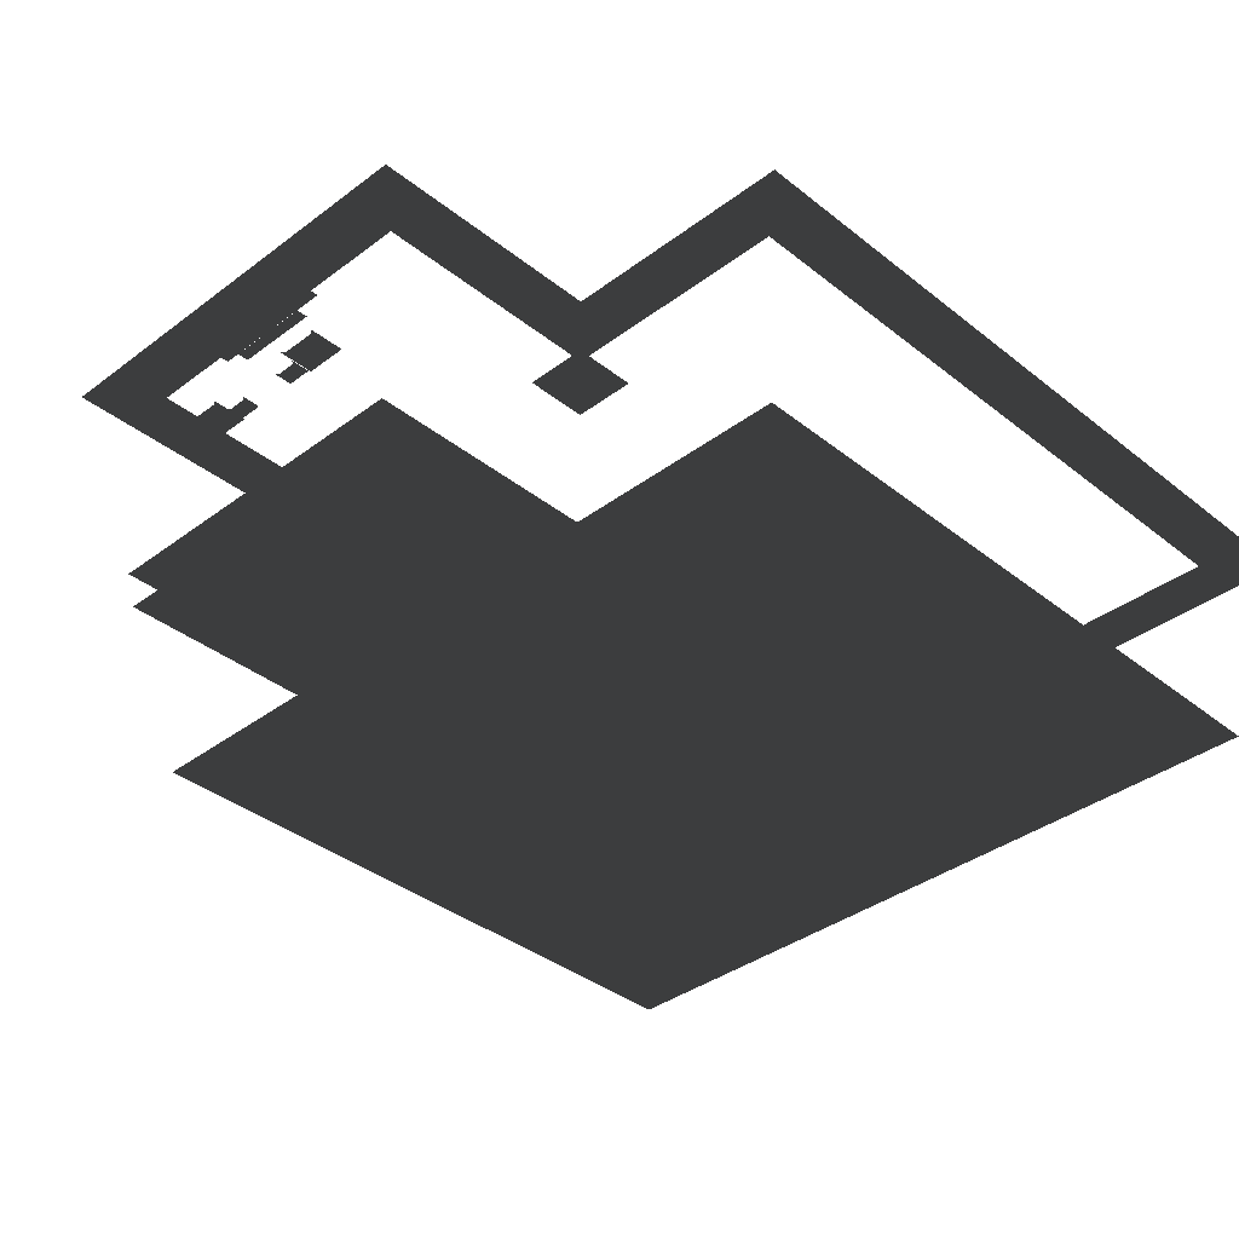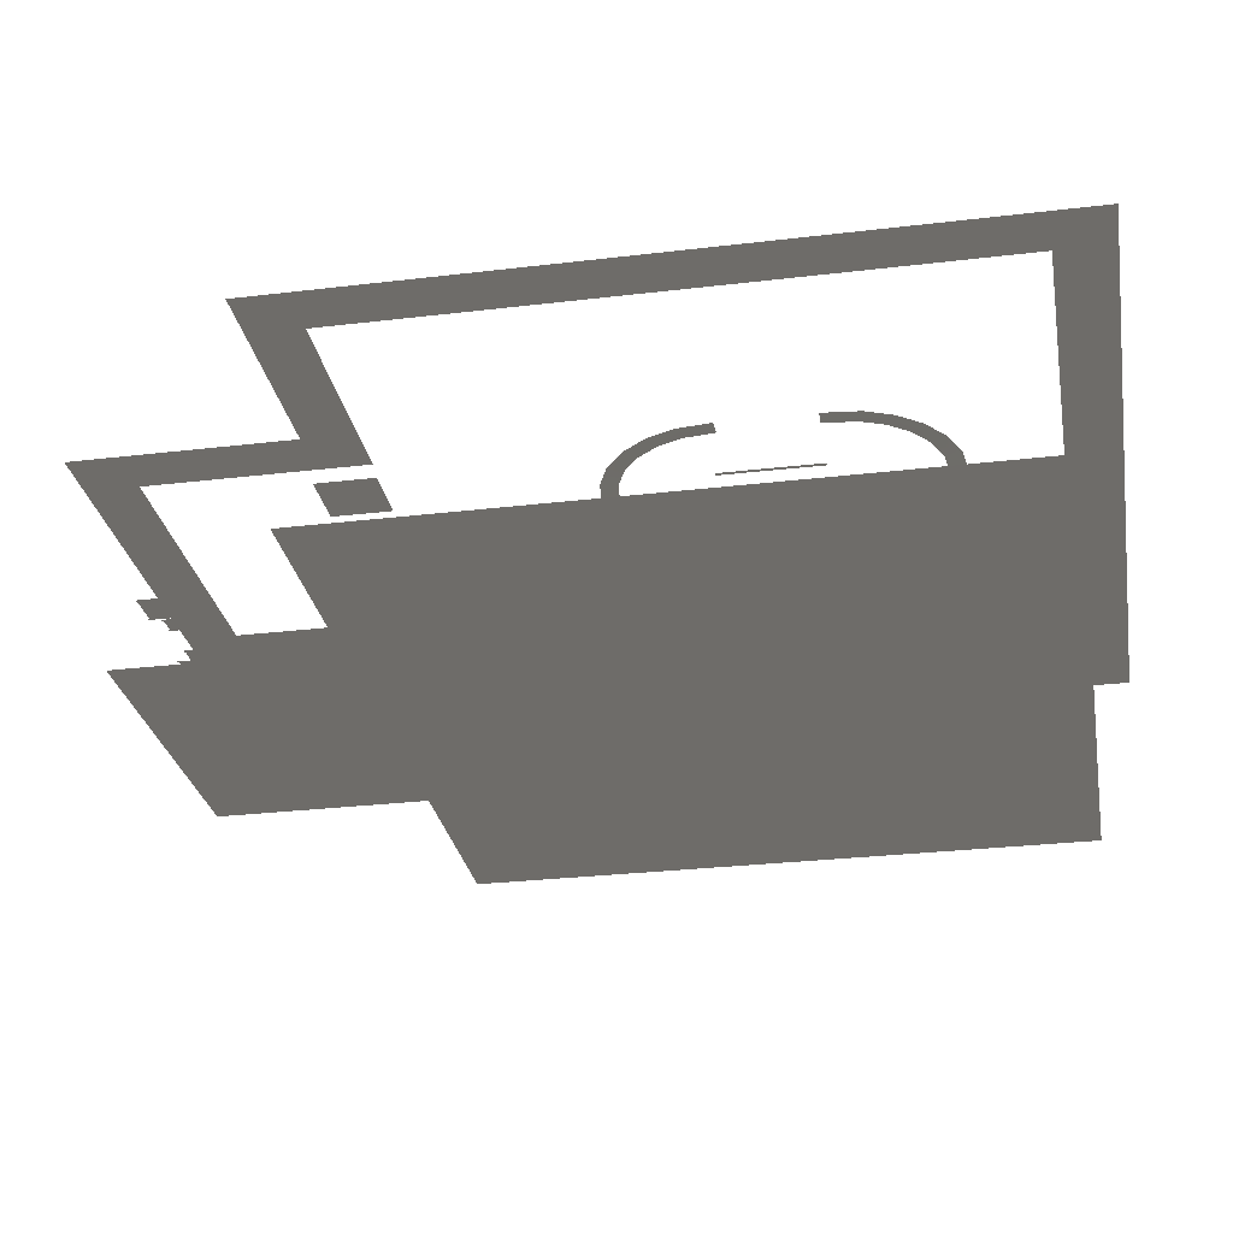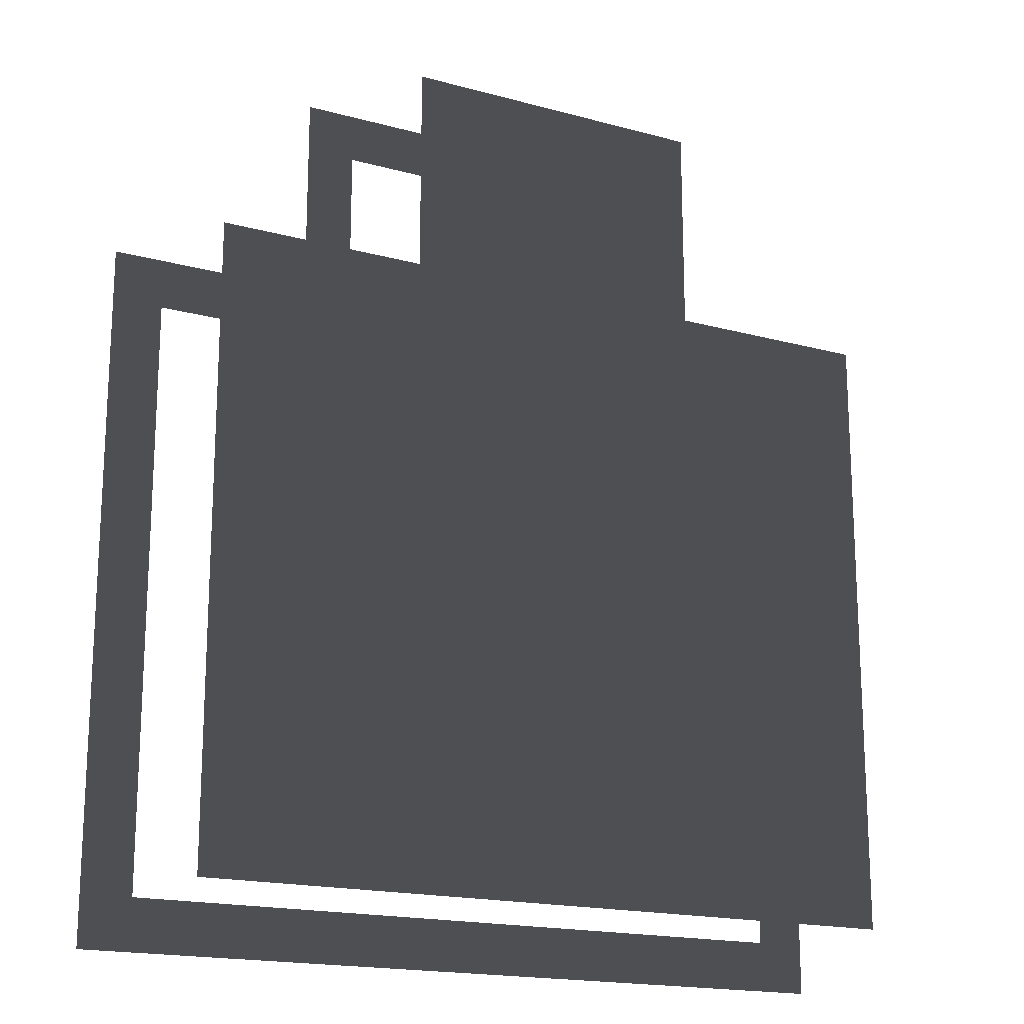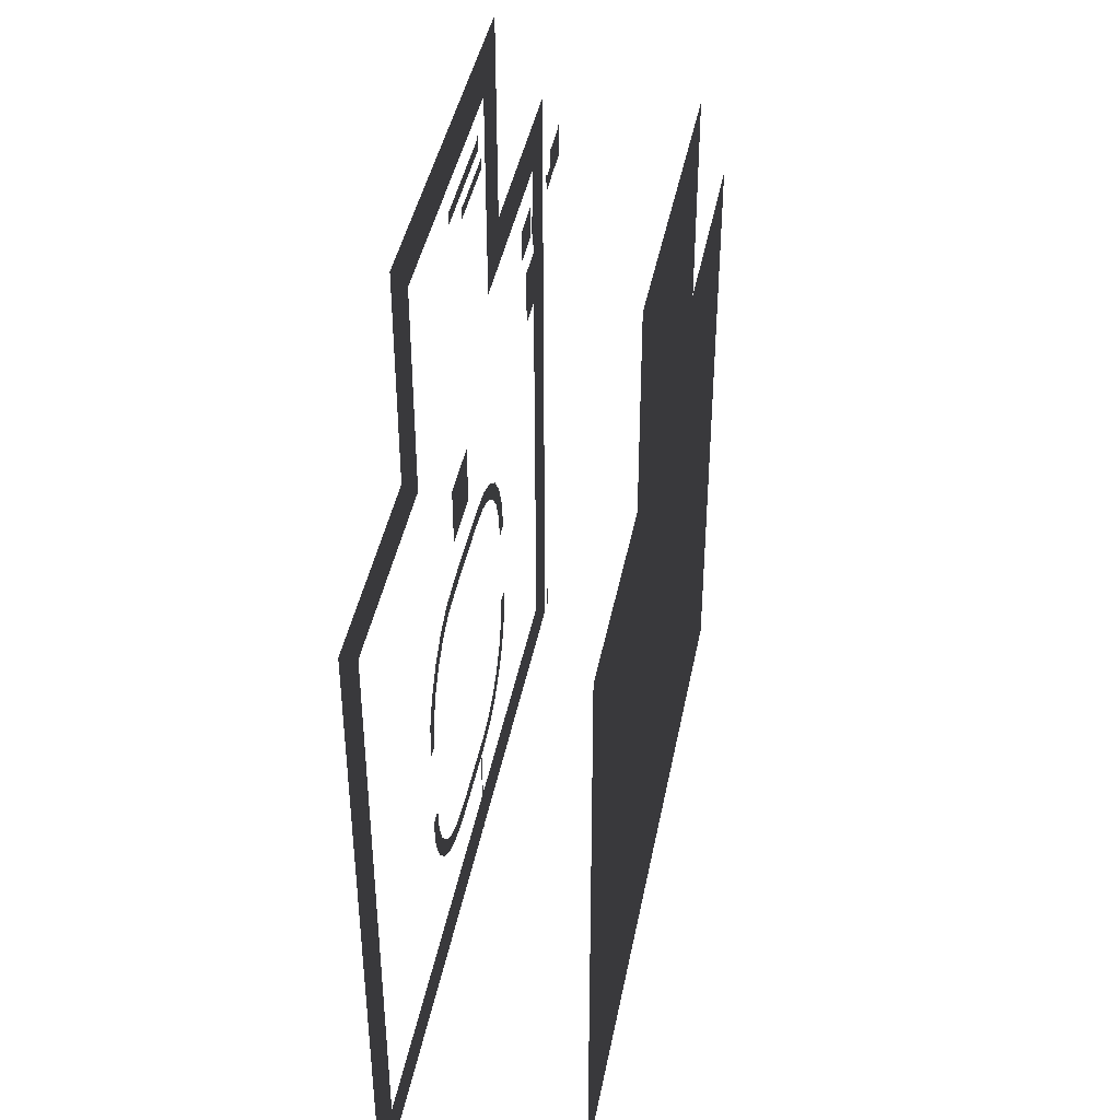
<metadata>
{"format":"obj","ext":"obj","renderer":"f3d","projection":"perspective","resolution":1024,"background":"white","views":[{"elev":-36.7,"azim":-135.8,"up":"+Z"},{"elev":-28.4,"azim":-79.8,"up":"+Z"},{"elev":-17.8,"azim":151.9,"up":"+Y"},{"elev":42.2,"azim":100.8,"up":"+Y"}]}
</metadata>
<code>
v 10.46 25.54 8.697
v 7.536 25.54 8.697
v 7.536 28.46 8.697
v 10.46 28.46 8.697
v 7.536 25.54 8.697
v 7.36 25.36 8.697
v 7.36 28.64 8.697
v 7.536 28.46 8.697
v 7.536 28.46 8.697
v 7.36 28.64 8.697
v 10.64 28.64 8.697
v 10.46 28.46 8.697
v 10.46 28.46 8.697
v 10.64 28.64 8.697
v 10.64 25.36 8.697
v 10.46 25.54 8.697
v 10.46 25.54 8.697
v 10.64 25.36 8.697
v 7.36 25.36 8.697
v 7.536 25.54 8.697
v -7.536 25.54 8.697
v -10.46 25.54 8.697
v -10.46 28.46 8.697
v -7.536 28.46 8.697
v -10.46 25.54 8.697
v -10.64 25.36 8.697
v -10.64 28.64 8.697
v -10.46 28.46 8.697
v -10.46 28.46 8.697
v -10.64 28.64 8.697
v -7.36 28.64 8.697
v -7.536 28.46 8.697
v -7.536 28.46 8.697
v -7.36 28.64 8.697
v -7.36 25.36 8.697
v -7.536 25.54 8.697
v -7.536 25.54 8.697
v -7.36 25.36 8.697
v -10.64 25.36 8.697
v -10.46 25.54 8.697
v 8.468 38.85 11
v -8.468 38.85 11
v -11.08 41.46 11
v 11.08 41.46 11
v -23.34 29.08 11
v -20.73 26.47 11
v -20.73 -8.468 11
v -23.34 -11.08 11
v 11.08 41.46 11
v -11.08 41.46 11
v -11.26 41.64 11
v 11.26 41.64 11
v -20.73 -8.468 11
v -20.73 26.47 11
v -20.55 26.29 11
v -20.55 -8.291 11
v -23.52 29.26 11
v -23.34 29.08 11
v -23.34 -11.08 11
v -23.52 -11.26 11
v 20.47 -8.468 11
v -20.73 -8.468 11
v -20.55 -8.291 11
v 20.29 -8.291 11
v 20.47 -8.468 11
v 23.08 -11.08 11
v -23.34 -11.08 11
v -20.73 -8.468 11
v -23.34 -11.08 11
v 23.08 -11.08 11
v 23.26 -11.26 11
v -23.52 -11.26 11
v -3.133 39.45 10.21
v 3.133 39.45 10.21
v 3.133 38.93 10.21
v -3.133 38.93 10.21
v -2 39 9.824
v 2 39 9.824
v 2 38.59 9.824
v -2 38.59 9.824
v 1.321 39.02 6.365
v 2.246 39.02 6.365
v 2.246 38.39 6.365
v 1.321 38.39 6.365
v -1.321 38.39 6.365
v -2.245 38.39 6.365
v -2.245 39.02 6.365
v -1.321 39.02 6.365
v -2.585 38.24 6.429
v -4.415 38.24 6.429
v -4.415 39.73 6.429
v -2.585 39.73 6.429
v 4.415 38.24 6.429
v 2.585 38.24 6.429
v 2.585 39.73 6.429
v 4.415 39.73 6.429
v 2.246 39.02 6.365
v 2.422 39.2 6.365
v 2.422 38.21 6.365
v 2.246 38.39 6.365
v 2.246 38.39 6.365
v 2.422 38.21 6.365
v 1.144 38.21 6.365
v 1.321 38.39 6.365
v 1.321 38.39 6.365
v 1.144 38.21 6.365
v 1.144 39.2 6.365
v 1.321 39.02 6.365
v -2.245 38.39 6.365
v -2.422 38.21 6.365
v -2.422 39.2 6.365
v -2.245 39.02 6.365
v -1.321 39.02 6.365
v -1.144 39.2 6.365
v -1.144 38.21 6.365
v -1.321 38.39 6.365
v -1.321 38.39 6.365
v -1.144 38.21 6.365
v -2.422 38.21 6.365
v -2.245 38.39 6.365
v -4.415 38.24 6.429
v -4.592 38.06 6.429
v -4.592 39.91 6.429
v -4.415 39.73 6.429
v -2.585 39.73 6.429
v -2.408 39.91 6.429
v -2.408 38.06 6.429
v -2.585 38.24 6.429
v -2.585 38.24 6.429
v -2.408 38.06 6.429
v -4.592 38.06 6.429
v -4.415 38.24 6.429
v 2.585 38.24 6.429
v 2.408 38.06 6.429
v 2.408 39.91 6.429
v 2.585 39.73 6.429
v 4.415 39.73 6.429
v 4.592 39.91 6.429
v 4.592 38.06 6.429
v 4.415 38.24 6.429
v 4.415 38.24 6.429
v 4.592 38.06 6.429
v 2.408 38.06 6.429
v 2.585 38.24 6.429
v 3.133 39.45 10.21
v 3.31 39.63 10.21
v 3.31 38.76 10.21
v 3.133 38.93 10.21
v -3.31 38.76 10.21
v -3.133 38.93 10.21
v -3.31 39.63 10.21
v -3.133 39.45 10.21
v 2 39 9.824
v 2.177 39.18 9.824
v 2.177 38.41 9.824
v 2 38.59 9.824
v -2.177 38.41 9.824
v -2 38.59 9.824
v -2.177 39.18 9.824
v -2 39 9.824
v 8.789 27.18 -3.815e-06
v 8.789 -8.734 1.907e-06
v -9.084 -8.734 1.907e-06
v -9.084 27.18 -3.815e-06
v 20.7 27.18 -3.815e-06
v 20.7 -8.734 1.907e-06
v -21 -8.734 1.907e-06
v -21 27.18 -3.815e-06
v 8.789 39.15 -3.815e-06
v -9.084 39.15 -3.815e-06
v 11.08 29.08 11
v 8.468 26.47 11
v 8.468 38.85 11
v 11.08 41.46 11
v 8.468 26.47 11
v 8.291 26.29 11
v 8.291 38.67 11
v 8.468 38.85 11
v 11.26 29.26 11
v 11.08 29.08 11
v 11.08 41.46 11
v 11.26 41.64 11
v 23.08 29.08 11
v 11.08 29.08 11
v 11.26 29.26 11
v 23.26 29.26 11
v 20.47 -8.468 11
v 20.47 26.47 11
v 23.08 29.08 11
v 23.08 -11.08 11
v 23.08 -11.08 11
v 23.08 29.08 11
v 23.26 29.26 11
v 23.26 -11.26 11
v 20.29 -8.291 11
v 20.29 26.29 11
v 20.47 26.47 11
v 20.47 -8.468 11
v 11.08 29.08 11
v 23.08 29.08 11
v 20.47 26.47 11
v 8.468 26.47 11
v 8.468 26.47 11
v 20.47 26.47 11
v 20.29 26.29 11
v 8.291 26.29 11
v -8.468 38.85 11
v 8.468 38.85 11
v 8.291 38.67 11
v -8.291 38.68 11
v -11.08 29.08 11
v -8.468 26.47 11
v -20.73 26.47 11
v -23.34 29.08 11
v -8.468 26.47 11
v -8.291 26.29 11
v -20.55 26.29 11
v -20.73 26.47 11
v -11.26 29.26 11
v -11.08 29.08 11
v -23.34 29.08 11
v -23.52 29.26 11
v -11.08 41.46 11
v -11.08 29.08 11
v -11.26 29.26 11
v -11.26 41.64 11
v -11.08 29.08 11
v -11.08 41.46 11
v -8.468 38.85 11
v -8.468 26.47 11
v -8.468 26.47 11
v -8.468 38.85 11
v -8.291 38.68 11
v -8.291 26.29 11
v 8.482 10.47 10.72
v 7.911 11.85 10.72
v 8.399 12.13 10.72
v 9.026 10.61 10.72
v 7.001 13.03 10.72
v 7.399 13.43 10.72
v 6.099 14.43 10.72
v 5.818 13.94 10.72
v 8.689 8.769 10.71
v 9.231 8.775 10.71
v 4.585 15.05 10.72
v 4.439 14.51 10.72
v 2.839 14.73 10.71
v 2.844 15.27 10.71
v 9.231 8.775 10.71
v 9.443 8.569 10.71
v 8.502 8.539 10.71
v 8.689 8.769 10.71
v 8.289 10.41 10.72
v 8.482 10.47 10.72
v 7.738 11.75 10.72
v 7.911 11.85 10.72
v 6.859 12.89 10.72
v 7.001 13.03 10.72
v 5.718 13.77 10.72
v 5.818 13.94 10.72
v 4.387 14.32 10.72
v 4.439 14.51 10.72
v 2.617 14.53 10.71
v 2.839 14.73 10.71
v 9.026 10.61 10.72
v 8.399 12.13 10.72
v 9.22 10.66 10.72
v 8.572 12.23 10.72
v 7.399 13.43 10.72
v 7.54 13.57 10.72
v 6.099 14.43 10.72
v 6.199 14.6 10.72
v 4.585 15.05 10.72
v 4.636 15.25 10.72
v 2.844 15.27 10.71
v 2.646 15.48 10.71
v -4.544 14.5 10.72
v -5.924 13.93 10.72
v -6.205 14.42 10.72
v -4.689 15.04 10.72
v -7.11 13.02 10.72
v -7.508 13.42 10.72
v -8.505 12.12 10.72
v -8.017 11.83 10.72
v -2.847 14.73 10.71
v -2.853 15.27 10.71
v -9.132 10.6 10.72
v -8.589 10.46 10.72
v -8.796 8.855 10.71
v -9.337 8.861 10.71
v -2.847 14.73 10.71
v -2.617 14.53 10.71
v -4.492 14.31 10.72
v -4.544 14.5 10.72
v -5.824 13.75 10.72
v -5.924 13.93 10.72
v -6.968 12.88 10.72
v -7.11 13.02 10.72
v -7.844 11.73 10.72
v -8.017 11.83 10.72
v -8.396 10.4 10.72
v -8.589 10.46 10.72
v -8.622 8.633 10.71
v -8.796 8.855 10.71
v -9.574 8.662 10.71
v -9.337 8.861 10.71
v -9.326 10.65 10.72
v -9.132 10.6 10.72
v -8.678 12.22 10.72
v -8.505 12.12 10.72
v -7.649 13.56 10.72
v -7.508 13.42 10.72
v -6.305 14.59 10.72
v -6.205 14.42 10.72
v -4.74 15.24 10.72
v -4.689 15.04 10.72
v -2.647 15.48 10.71
v -2.853 15.27 10.71
v -2.847 14.73 10.71
v -2.853 15.27 10.71
v 2.844 15.27 10.71
v 2.839 14.73 10.71
v 2.839 14.73 10.71
v 2.617 14.53 10.71
v -2.617 14.53 10.71
v -2.847 14.73 10.71
v -2.853 15.27 10.71
v -2.647 15.48 10.71
v 2.646 15.48 10.71
v 2.844 15.27 10.71
v -8.575 1.528 10.72
v -8.004 0.1481 10.72
v -8.491 -0.1333 10.72
v -9.119 1.382 10.72
v -7.093 -1.038 10.72
v -7.491 -1.436 10.72
v -6.192 -2.433 10.72
v -5.911 -1.946 10.72
v -8.782 3.225 10.71
v -9.323 3.218 10.71
v -4.678 -3.061 10.72
v -4.532 -2.517 10.72
v -2.931 -2.733 10.71
v -2.937 -3.275 10.71
v -9.323 3.218 10.71
v -9.536 3.425 10.71
v -8.595 3.455 10.71
v -8.782 3.225 10.71
v -8.382 1.58 10.72
v -8.575 1.528 10.72
v -7.831 0.2481 10.72
v -8.004 0.1481 10.72
v -6.952 -0.8967 10.72
v -7.093 -1.038 10.72
v -5.811 -1.772 10.72
v -5.911 -1.946 10.72
v -4.48 -2.324 10.72
v -4.532 -2.517 10.72
v -2.709 -2.538 10.71
v -2.931 -2.733 10.71
v -9.119 1.382 10.72
v -8.491 -0.1333 10.72
v -9.312 1.331 10.72
v -8.664 -0.2333 10.72
v -7.491 -1.436 10.72
v -7.633 -1.578 10.72
v -6.192 -2.433 10.72
v -6.292 -2.606 10.72
v -4.678 -3.061 10.72
v -4.728 -3.254 10.72
v -2.937 -3.275 10.71
v -2.738 -3.484 10.71
v 4.451 -2.506 10.72
v 5.831 -1.934 10.72
v 6.112 -2.422 10.72
v 4.597 -3.049 10.72
v 7.017 -1.024 10.72
v 7.415 -1.422 10.72
v 8.412 -0.1225 10.72
v 7.925 0.159 10.72
v 2.754 -2.733 10.71
v 2.761 -3.275 10.71
v 9.04 1.392 10.72
v 8.496 1.538 10.72
v 8.703 3.138 10.71
v 9.245 3.133 10.71
v 2.754 -2.733 10.71
v 2.524 -2.538 10.71
v 4.399 -2.312 10.72
v 4.451 -2.506 10.72
v 5.731 -1.761 10.72
v 5.831 -1.934 10.72
v 6.876 -0.8823 10.72
v 7.017 -1.024 10.72
v 7.751 0.259 10.72
v 7.925 0.159 10.72
v 8.303 1.59 10.72
v 8.496 1.538 10.72
v 8.529 3.36 10.71
v 8.703 3.138 10.71
v 9.481 3.331 10.71
v 9.245 3.133 10.71
v 9.233 1.341 10.72
v 9.04 1.392 10.72
v 8.585 -0.2225 10.72
v 8.412 -0.1225 10.72
v 7.557 -1.563 10.72
v 7.415 -1.422 10.72
v 6.212 -2.595 10.72
v 6.112 -2.422 10.72
v 4.648 -3.243 10.72
v 4.597 -3.049 10.72
v 2.554 -3.484 10.71
v 2.761 -3.275 10.71
v 2.754 -2.733 10.71
v 2.761 -3.275 10.71
v -2.937 -3.275 10.71
v -2.931 -2.733 10.71
v -2.931 -2.733 10.71
v -2.709 -2.538 10.71
v 2.524 -2.538 10.71
v 2.754 -2.733 10.71
v 2.761 -3.275 10.71
v 2.554 -3.484 10.71
v -2.738 -3.484 10.71
v -2.937 -3.275 10.71
v 9 8.672 8.004
v 9.212 8.672 8.005
v 9.212 3.194 7.996
v 9 3.194 7.995
v -9.212 8.672 8.004
v -9 8.672 8.005
v -9 3.194 7.996
v -9.212 3.194 7.995
g Power_Place_Map_1614_21
f 1 3 2
f 1 4 3
f 5 7 6
f 5 8 7
f 9 11 10
f 9 12 11
f 13 15 14
f 13 16 15
f 17 19 18
f 17 20 19
f 21 23 22
f 21 24 23
f 25 27 26
f 25 28 27
f 29 31 30
f 29 32 31
f 33 35 34
f 33 36 35
f 37 39 38
f 37 40 39
f 41 43 42
f 41 44 43
f 45 47 46
f 45 48 47
f 49 51 50
f 49 52 51
f 53 55 54
f 53 56 55
f 57 59 58
f 57 60 59
f 61 63 62
f 61 64 63
f 65 67 66
f 65 68 67
f 69 71 70
f 69 72 71
f 73 75 74
f 73 76 75
f 77 79 78
f 77 80 79
f 81 83 82
f 81 84 83
f 85 87 86
f 85 88 87
f 89 91 90
f 89 92 91
f 93 95 94
f 93 96 95
f 97 99 98
f 97 100 99
f 101 103 102
f 101 104 103
f 105 107 106
f 105 108 107
f 109 111 110
f 109 112 111
f 113 115 114
f 113 116 115
f 117 119 118
f 117 120 119
f 121 123 122
f 121 124 123
f 125 127 126
f 125 128 127
f 129 131 130
f 129 132 131
f 133 135 134
f 133 136 135
f 137 139 138
f 137 140 139
f 141 143 142
f 141 144 143
f 145 147 146
f 145 148 147
f 148 149 147
f 148 150 149
f 150 151 149
f 150 152 151
f 153 155 154
f 153 156 155
f 156 157 155
f 156 158 157
f 158 159 157
f 158 160 159
f 161 163 162
f 161 164 163
f 165 161 162
f 165 162 166
f 167 163 164
f 167 164 168
f 169 164 161
f 169 170 164
f 171 173 172
f 171 174 173
f 175 177 176
f 175 178 177
f 179 181 180
f 179 182 181
f 183 185 184
f 183 186 185
f 187 189 188
f 187 190 189
f 191 193 192
f 191 194 193
f 195 197 196
f 195 198 197
f 199 201 200
f 199 202 201
f 203 205 204
f 203 206 205
f 207 209 208
f 207 210 209
f 211 213 212
f 211 214 213
f 215 217 216
f 215 218 217
f 219 221 220
f 219 222 221
f 223 225 224
f 223 226 225
f 227 229 228
f 227 230 229
f 231 233 232
f 231 234 233
f 235 237 236
f 235 238 237
f 239 236 237
f 239 237 240
f 241 239 240
f 241 242 239
f 238 235 243
f 238 243 244
f 242 241 245
f 242 245 246
f 247 246 245
f 247 245 248
f 249 251 250
f 249 252 251
f 252 253 251
f 252 254 253
f 254 255 253
f 254 256 255
f 256 257 255
f 256 258 257
f 258 259 257
f 258 260 259
f 260 261 259
f 260 262 261
f 262 263 261
f 262 264 263
f 265 249 250
f 266 265 267
f 266 267 268
f 269 266 268
f 269 268 270
f 271 269 270
f 271 270 272
f 273 271 272
f 273 272 274
f 275 273 274
f 275 274 276
f 265 250 267
f 277 279 278
f 277 280 279
f 281 278 279
f 281 279 282
f 283 281 282
f 283 284 281
f 280 277 285
f 280 285 286
f 284 283 287
f 284 287 288
f 289 288 287
f 289 287 290
f 291 293 292
f 291 294 293
f 294 295 293
f 294 296 295
f 296 297 295
f 296 298 297
f 298 299 297
f 298 300 299
f 300 301 299
f 300 302 301
f 302 303 301
f 302 304 303
f 304 305 303
f 304 306 305
f 306 307 305
f 306 308 307
f 308 309 307
f 308 310 309
f 310 311 309
f 310 312 311
f 312 313 311
f 312 314 313
f 314 315 313
f 314 316 315
f 316 317 315
f 316 318 317
f 319 321 320
f 319 322 321
f 323 325 324
f 323 326 325
f 327 329 328
f 327 330 329
f 331 333 332
f 331 334 333
f 335 332 333
f 335 333 336
f 337 335 336
f 337 338 335
f 334 331 339
f 334 339 340
f 338 337 341
f 338 341 342
f 343 342 341
f 343 341 344
f 345 347 346
f 345 348 347
f 348 349 347
f 348 350 349
f 350 351 349
f 350 352 351
f 352 353 351
f 352 354 353
f 354 355 353
f 354 356 355
f 356 357 355
f 356 358 357
f 358 359 357
f 358 360 359
f 361 345 346
f 362 361 363
f 362 363 364
f 365 362 364
f 365 364 366
f 367 365 366
f 367 366 368
f 369 367 368
f 369 368 370
f 371 369 370
f 371 370 372
f 361 346 363
f 373 375 374
f 373 376 375
f 377 374 375
f 377 375 378
f 379 377 378
f 379 380 377
f 376 373 381
f 376 381 382
f 380 379 383
f 380 383 384
f 385 384 383
f 385 383 386
f 387 389 388
f 387 390 389
f 390 391 389
f 390 392 391
f 392 393 391
f 392 394 393
f 394 395 393
f 394 396 395
f 396 397 395
f 396 398 397
f 398 399 397
f 398 400 399
f 400 401 399
f 400 402 401
f 402 403 401
f 402 404 403
f 404 405 403
f 404 406 405
f 406 407 405
f 406 408 407
f 408 409 407
f 408 410 409
f 410 411 409
f 410 412 411
f 412 413 411
f 412 414 413
f 415 417 416
f 415 418 417
f 419 421 420
f 419 422 421
f 423 425 424
f 423 426 425
f 427 429 428
f 427 430 429
f 431 433 432
f 431 434 433

</code>
